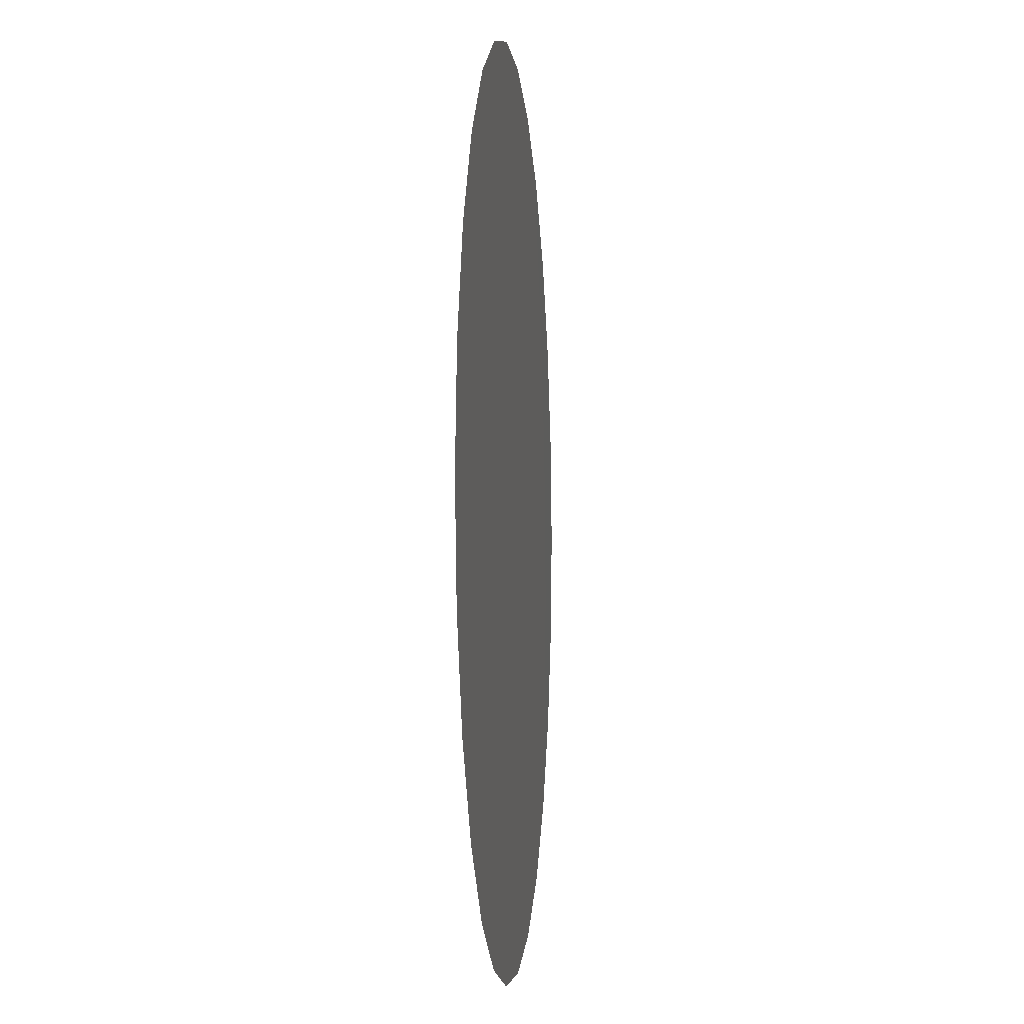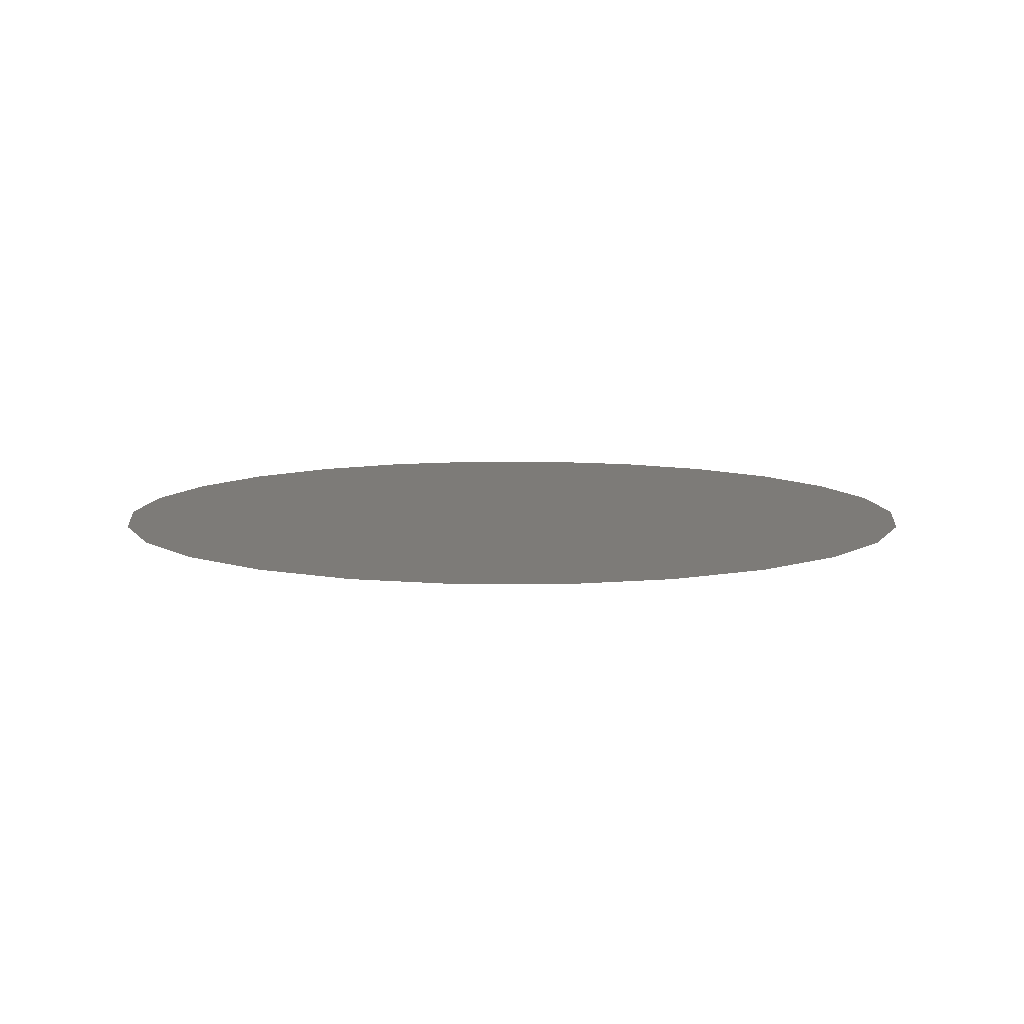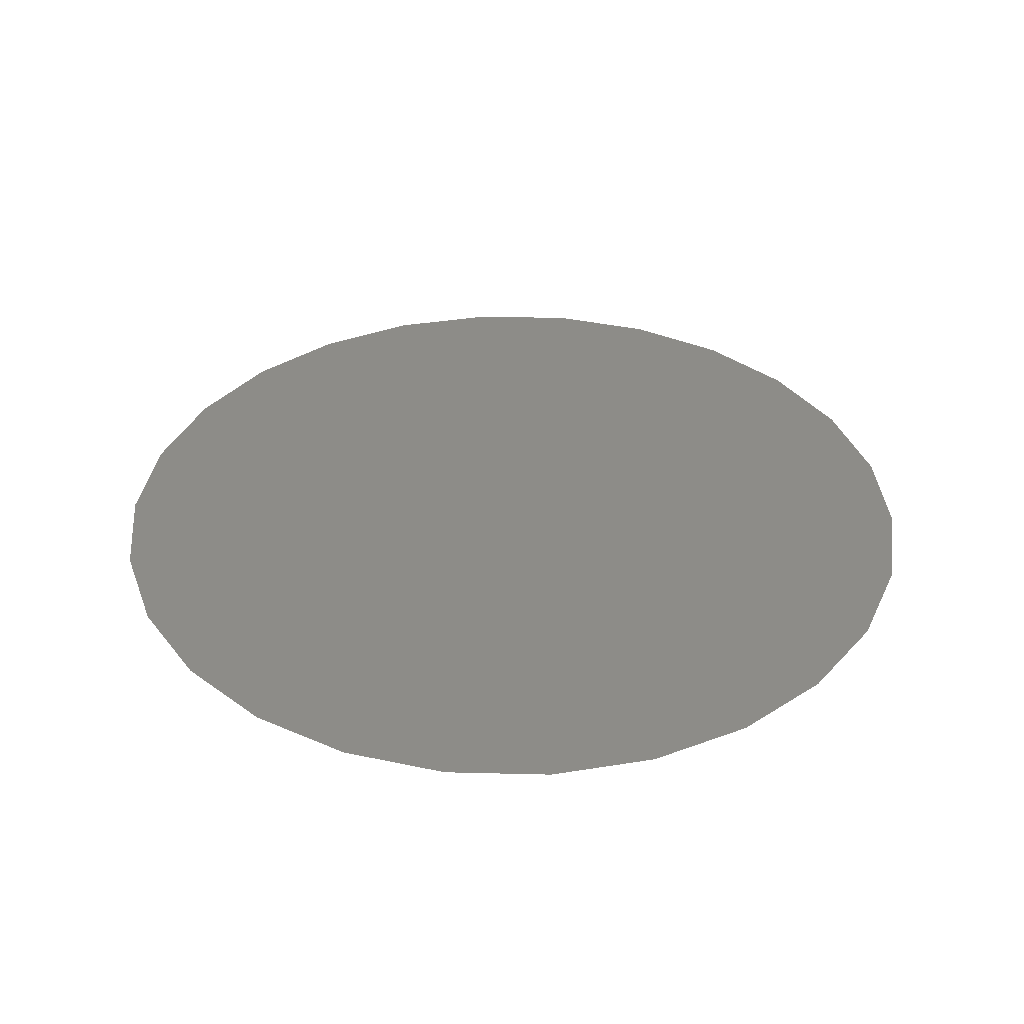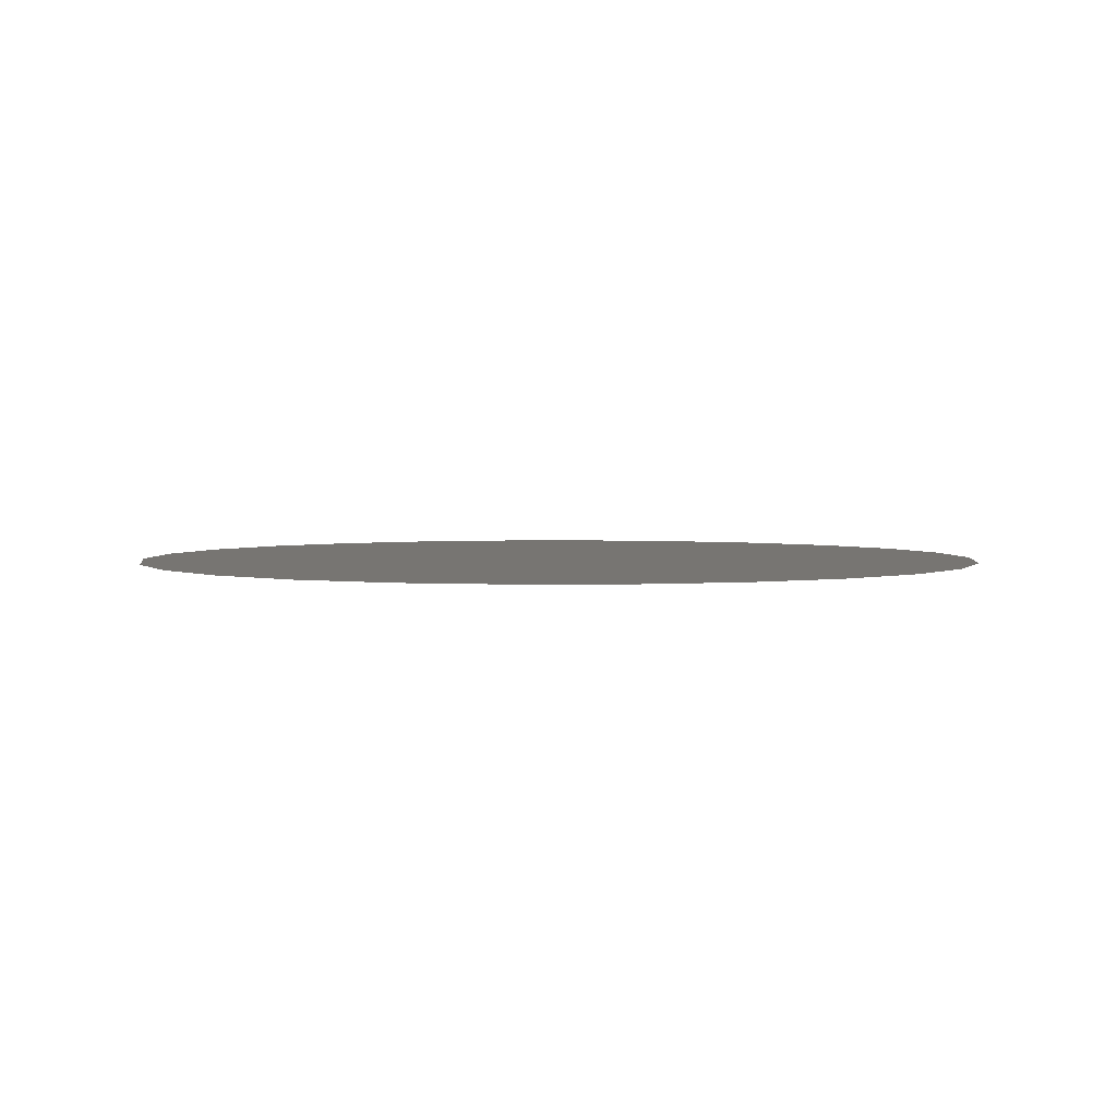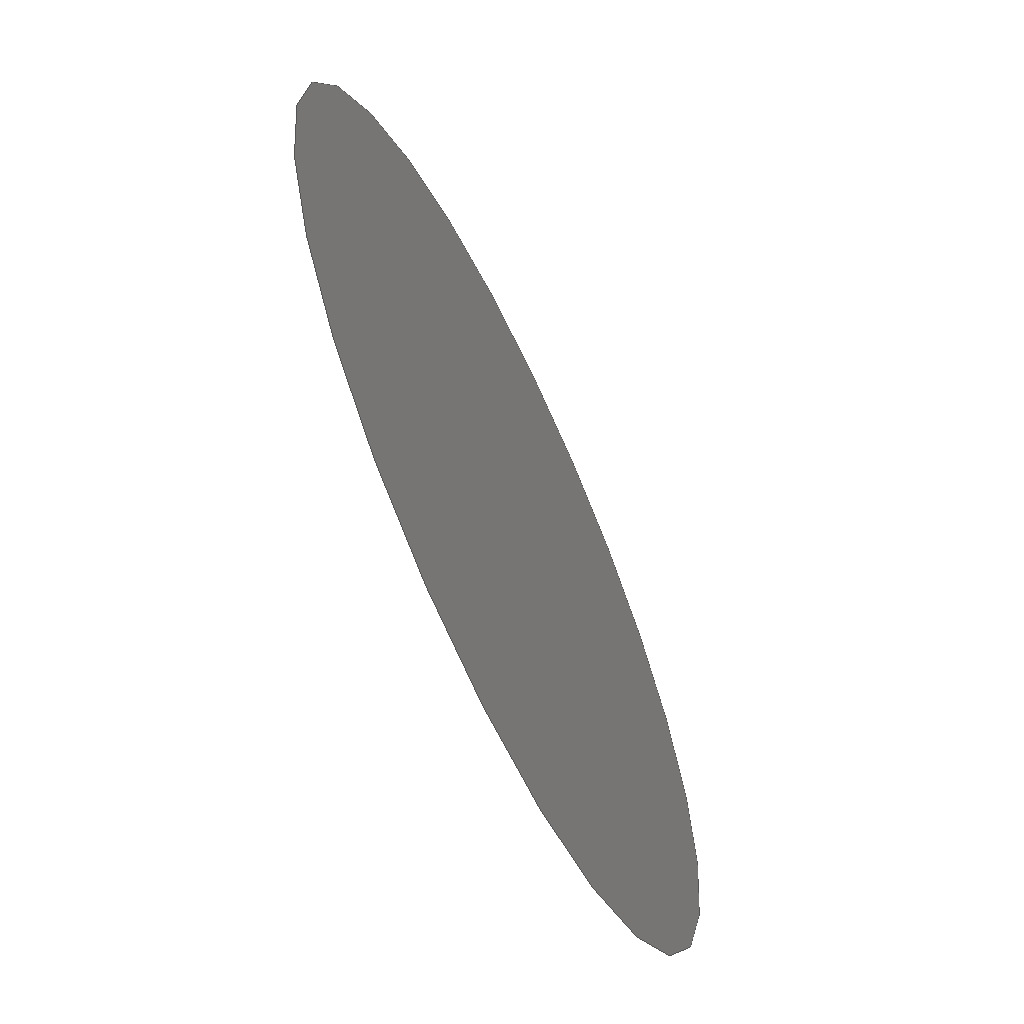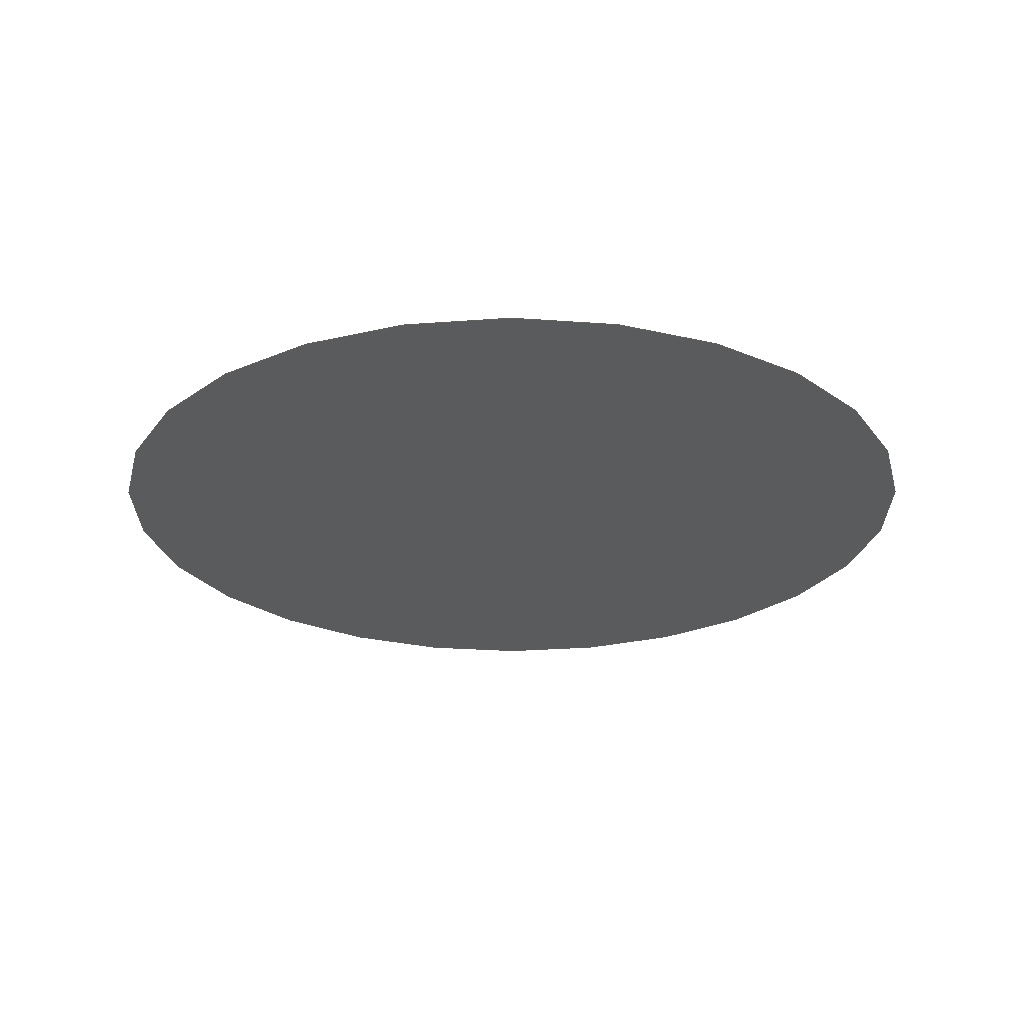
<metadata>
{"format":"step","ext":"step","renderer":"f3d","projection":"perspective","resolution":1024,"background":"white","views":[{"elev":-4.0,"azim":-84.3,"up":"+Y"},{"elev":9.0,"azim":-96.9,"up":"+Z"},{"elev":36.4,"azim":-95.1,"up":"+Z"},{"elev":2.9,"azim":39.8,"up":"+Z"},{"elev":-63.5,"azim":115.3,"up":"+Y"},{"elev":-25.3,"azim":-6.8,"up":"+Z"}]}
</metadata>
<code>
ISO-10303-21;
DATA;
#1 = APPLICATION_PROTOCOL_DEFINITION('international standard',
  'automotive_design',2000,#2);
#2 = APPLICATION_CONTEXT(
  'core data for automotive mechanical design processes');
#3 = SHAPE_DEFINITION_REPRESENTATION(#4,#10);
#4 = PRODUCT_DEFINITION_SHAPE('','',#5);
#5 = PRODUCT_DEFINITION('design','',#6,#9);
#6 = PRODUCT_DEFINITION_FORMATION('','',#7);
#7 = PRODUCT('Open CASCADE STEP translator 6.9 1',
  'Open CASCADE STEP translator 6.9 1','',(#8));
#8 = PRODUCT_CONTEXT('',#2,'mechanical');
#9 = PRODUCT_DEFINITION_CONTEXT('part definition',#2,'design');
#10 = SHAPE_REPRESENTATION('',(#11,#15,#19,#23,#27),#31);
#11 = AXIS2_PLACEMENT_3D('',#12,#13,#14);
#12 = CARTESIAN_POINT('',(0,0,0));
#13 = DIRECTION('',(0,0,1));
#14 = DIRECTION('',(1,0,-0));
#15 = AXIS2_PLACEMENT_3D('',#16,#17,#18);
#16 = CARTESIAN_POINT('',(0,0,0));
#17 = DIRECTION('',(0,0,1));
#18 = DIRECTION('',(1,0,-0));
#19 = AXIS2_PLACEMENT_3D('',#20,#21,#22);
#20 = CARTESIAN_POINT('',(0,0,0));
#21 = DIRECTION('',(0,0,1));
#22 = DIRECTION('',(1,0,-0));
#23 = AXIS2_PLACEMENT_3D('',#24,#25,#26);
#24 = CARTESIAN_POINT('',(0,0,0));
#25 = DIRECTION('',(0,0,1));
#26 = DIRECTION('',(1,0,-0));
#27 = AXIS2_PLACEMENT_3D('',#28,#29,#30);
#28 = CARTESIAN_POINT('',(0,0,0));
#29 = DIRECTION('',(0,0,1));
#30 = DIRECTION('',(1,0,-0));
#31 = ( GEOMETRIC_REPRESENTATION_CONTEXT(3) 
GLOBAL_UNCERTAINTY_ASSIGNED_CONTEXT((#35)) GLOBAL_UNIT_ASSIGNED_CONTEXT(
(#32,#33,#34)) REPRESENTATION_CONTEXT('Context #1',
  '3D Context with UNIT and UNCERTAINTY') );
#32 = ( LENGTH_UNIT() NAMED_UNIT(*) SI_UNIT(.MILLI.,.METRE.) );
#33 = ( NAMED_UNIT(*) PLANE_ANGLE_UNIT() SI_UNIT($,.RADIAN.) );
#34 = ( NAMED_UNIT(*) SI_UNIT($,.STERADIAN.) SOLID_ANGLE_UNIT() );
#35 = UNCERTAINTY_MEASURE_WITH_UNIT(LENGTH_MEASURE(1e-07),#32,
  'distance_accuracy_value','confusion accuracy');
#36 = PRODUCT_RELATED_PRODUCT_CATEGORY('part',$,(#7));
#37 = GEOMETRICALLY_BOUNDED_WIREFRAME_SHAPE_REPRESENTATION('',(#11,#38),
  #47);
#38 = GEOMETRIC_CURVE_SET('',(#39));
#39 = TRIMMED_CURVE('',#40,(#45,PARAMETER_VALUE(0)),(#46,
    PARAMETER_VALUE(6.283)),.T.,.PARAMETER.);
#40 = CIRCLE('',#41,2.25);
#41 = AXIS2_PLACEMENT_3D('',#42,#43,#44);
#42 = CARTESIAN_POINT('',(0,0,0));
#43 = DIRECTION('',(0,0,1));
#44 = DIRECTION('',(1,0,-0));
#45 = CARTESIAN_POINT('',(2.25,0,0));
#46 = CARTESIAN_POINT('',(2.25,0,0));
#47 = ( GEOMETRIC_REPRESENTATION_CONTEXT(3) 
GLOBAL_UNCERTAINTY_ASSIGNED_CONTEXT((#51)) GLOBAL_UNIT_ASSIGNED_CONTEXT(
(#48,#49,#50)) REPRESENTATION_CONTEXT('Context #1',
  '3D Context with UNIT and UNCERTAINTY') );
#48 = ( LENGTH_UNIT() NAMED_UNIT(*) SI_UNIT(.MILLI.,.METRE.) );
#49 = ( NAMED_UNIT(*) PLANE_ANGLE_UNIT() SI_UNIT($,.RADIAN.) );
#50 = ( NAMED_UNIT(*) SI_UNIT($,.STERADIAN.) SOLID_ANGLE_UNIT() );
#51 = UNCERTAINTY_MEASURE_WITH_UNIT(LENGTH_MEASURE(1e-07),#48,
  'distance_accuracy_value','confusion accuracy');
#52 = SHAPE_DEFINITION_REPRESENTATION(#53,#37);
#53 = PRODUCT_DEFINITION_SHAPE('','',#54);
#54 = PRODUCT_DEFINITION('design','',#55,#58);
#55 = PRODUCT_DEFINITION_FORMATION('','',#56);
#56 = PRODUCT('Open CASCADE STEP translator 6.9 1.1',
  'Open CASCADE STEP translator 6.9 1.1','',(#57));
#57 = PRODUCT_CONTEXT('',#2,'mechanical');
#58 = PRODUCT_DEFINITION_CONTEXT('part definition',#2,'design');
#59 = CONTEXT_DEPENDENT_SHAPE_REPRESENTATION(#60,#62);
#60 = ( REPRESENTATION_RELATIONSHIP('','',#37,#10) 
REPRESENTATION_RELATIONSHIP_WITH_TRANSFORMATION(#61) 
SHAPE_REPRESENTATION_RELATIONSHIP() );
#61 = ITEM_DEFINED_TRANSFORMATION('','',#11,#15);
#62 = PRODUCT_DEFINITION_SHAPE('Placement','Placement of an item',#63);
#63 = NEXT_ASSEMBLY_USAGE_OCCURRENCE('1','','',#5,#54,$);
#64 = PRODUCT_RELATED_PRODUCT_CATEGORY('part',$,(#56));
#65 = GEOMETRICALLY_BOUNDED_WIREFRAME_SHAPE_REPRESENTATION('',(#11,#66),
  #75);
#66 = GEOMETRIC_CURVE_SET('',(#67));
#67 = TRIMMED_CURVE('',#68,(#73,PARAMETER_VALUE(0)),(#74,
    PARAMETER_VALUE(6.283)),.T.,.PARAMETER.);
#68 = CIRCLE('',#69,2.25);
#69 = AXIS2_PLACEMENT_3D('',#70,#71,#72);
#70 = CARTESIAN_POINT('',(0,0,0));
#71 = DIRECTION('',(0,0,1));
#72 = DIRECTION('',(1,0,-0));
#73 = CARTESIAN_POINT('',(2.25,0,0));
#74 = CARTESIAN_POINT('',(2.25,0,0));
#75 = ( GEOMETRIC_REPRESENTATION_CONTEXT(3) 
GLOBAL_UNCERTAINTY_ASSIGNED_CONTEXT((#79)) GLOBAL_UNIT_ASSIGNED_CONTEXT(
(#76,#77,#78)) REPRESENTATION_CONTEXT('Context #1',
  '3D Context with UNIT and UNCERTAINTY') );
#76 = ( LENGTH_UNIT() NAMED_UNIT(*) SI_UNIT(.MILLI.,.METRE.) );
#77 = ( NAMED_UNIT(*) PLANE_ANGLE_UNIT() SI_UNIT($,.RADIAN.) );
#78 = ( NAMED_UNIT(*) SI_UNIT($,.STERADIAN.) SOLID_ANGLE_UNIT() );
#79 = UNCERTAINTY_MEASURE_WITH_UNIT(LENGTH_MEASURE(1e-07),#76,
  'distance_accuracy_value','confusion accuracy');
#80 = SHAPE_DEFINITION_REPRESENTATION(#81,#65);
#81 = PRODUCT_DEFINITION_SHAPE('','',#82);
#82 = PRODUCT_DEFINITION('design','',#83,#86);
#83 = PRODUCT_DEFINITION_FORMATION('','',#84);
#84 = PRODUCT('Open CASCADE STEP translator 6.9 1.2',
  'Open CASCADE STEP translator 6.9 1.2','',(#85));
#85 = PRODUCT_CONTEXT('',#2,'mechanical');
#86 = PRODUCT_DEFINITION_CONTEXT('part definition',#2,'design');
#87 = CONTEXT_DEPENDENT_SHAPE_REPRESENTATION(#88,#90);
#88 = ( REPRESENTATION_RELATIONSHIP('','',#65,#10) 
REPRESENTATION_RELATIONSHIP_WITH_TRANSFORMATION(#89) 
SHAPE_REPRESENTATION_RELATIONSHIP() );
#89 = ITEM_DEFINED_TRANSFORMATION('','',#11,#19);
#90 = PRODUCT_DEFINITION_SHAPE('Placement','Placement of an item',#91);
#91 = NEXT_ASSEMBLY_USAGE_OCCURRENCE('2','','',#5,#82,$);
#92 = PRODUCT_RELATED_PRODUCT_CATEGORY('part',$,(#84));
#93 = MANIFOLD_SURFACE_SHAPE_REPRESENTATION('',(#11,#94),#121);
#94 = SHELL_BASED_SURFACE_MODEL('',(#95));
#95 = OPEN_SHELL('',(#96));
#96 = ADVANCED_FACE('',(#97),#110,.T.);
#97 = FACE_BOUND('',#98,.T.);
#98 = EDGE_LOOP('',(#99));
#99 = ORIENTED_EDGE('',*,*,#100,.T.);
#100 = EDGE_CURVE('',#101,#101,#103,.T.);
#101 = VERTEX_POINT('',#102);
#102 = CARTESIAN_POINT('',(2.25,0,0));
#103 = SURFACE_CURVE('',#104,(#109),.PCURVE_S1);
#104 = CIRCLE('',#105,2.25);
#105 = AXIS2_PLACEMENT_3D('',#106,#107,#108);
#106 = CARTESIAN_POINT('',(0,0,0));
#107 = DIRECTION('',(0,0,1));
#108 = DIRECTION('',(1,0,-0));
#109 = PCURVE('',#110,#115);
#110 = PLANE('',#111);
#111 = AXIS2_PLACEMENT_3D('',#112,#113,#114);
#112 = CARTESIAN_POINT('',(-7.597e-17,6.009e-17,0));
#113 = DIRECTION('',(0,0,1));
#114 = DIRECTION('',(1,0,-0));
#115 = DEFINITIONAL_REPRESENTATION('',(#116),#120);
#116 = CIRCLE('',#117,2.25);
#117 = AXIS2_PLACEMENT_2D('',#118,#119);
#118 = CARTESIAN_POINT('',(7.597e-17,-6.009e-17));
#119 = DIRECTION('',(1,0));
#120 = ( GEOMETRIC_REPRESENTATION_CONTEXT(2) 
PARAMETRIC_REPRESENTATION_CONTEXT() REPRESENTATION_CONTEXT('2D SPACE',''
  ) );
#121 = ( GEOMETRIC_REPRESENTATION_CONTEXT(3) 
GLOBAL_UNCERTAINTY_ASSIGNED_CONTEXT((#125)) GLOBAL_UNIT_ASSIGNED_CONTEXT
((#122,#123,#124)) REPRESENTATION_CONTEXT('Context #1',
  '3D Context with UNIT and UNCERTAINTY') );
#122 = ( LENGTH_UNIT() NAMED_UNIT(*) SI_UNIT(.MILLI.,.METRE.) );
#123 = ( NAMED_UNIT(*) PLANE_ANGLE_UNIT() SI_UNIT($,.RADIAN.) );
#124 = ( NAMED_UNIT(*) SI_UNIT($,.STERADIAN.) SOLID_ANGLE_UNIT() );
#125 = UNCERTAINTY_MEASURE_WITH_UNIT(LENGTH_MEASURE(1e-07),#122,
  'distance_accuracy_value','confusion accuracy');
#126 = SHAPE_DEFINITION_REPRESENTATION(#127,#93);
#127 = PRODUCT_DEFINITION_SHAPE('','',#128);
#128 = PRODUCT_DEFINITION('design','',#129,#132);
#129 = PRODUCT_DEFINITION_FORMATION('','',#130);
#130 = PRODUCT('Open CASCADE STEP translator 6.9 1.3',
  'Open CASCADE STEP translator 6.9 1.3','',(#131));
#131 = PRODUCT_CONTEXT('',#2,'mechanical');
#132 = PRODUCT_DEFINITION_CONTEXT('part definition',#2,'design');
#133 = CONTEXT_DEPENDENT_SHAPE_REPRESENTATION(#134,#136);
#134 = ( REPRESENTATION_RELATIONSHIP('','',#93,#10) 
REPRESENTATION_RELATIONSHIP_WITH_TRANSFORMATION(#135) 
SHAPE_REPRESENTATION_RELATIONSHIP() );
#135 = ITEM_DEFINED_TRANSFORMATION('','',#11,#23);
#136 = PRODUCT_DEFINITION_SHAPE('Placement','Placement of an item',#137
  );
#137 = NEXT_ASSEMBLY_USAGE_OCCURRENCE('3','','',#5,#128,$);
#138 = PRODUCT_RELATED_PRODUCT_CATEGORY('part',$,(#130));
#139 = GEOMETRICALLY_BOUNDED_WIREFRAME_SHAPE_REPRESENTATION('',(#11,#140
    ),#142);
#140 = GEOMETRIC_CURVE_SET('',(#141));
#141 = CARTESIAN_POINT('',(2.25,0,0));
#142 = ( GEOMETRIC_REPRESENTATION_CONTEXT(3) 
GLOBAL_UNCERTAINTY_ASSIGNED_CONTEXT((#146)) GLOBAL_UNIT_ASSIGNED_CONTEXT
((#143,#144,#145)) REPRESENTATION_CONTEXT('Context #1',
  '3D Context with UNIT and UNCERTAINTY') );
#143 = ( LENGTH_UNIT() NAMED_UNIT(*) SI_UNIT(.MILLI.,.METRE.) );
#144 = ( NAMED_UNIT(*) PLANE_ANGLE_UNIT() SI_UNIT($,.RADIAN.) );
#145 = ( NAMED_UNIT(*) SI_UNIT($,.STERADIAN.) SOLID_ANGLE_UNIT() );
#146 = UNCERTAINTY_MEASURE_WITH_UNIT(LENGTH_MEASURE(1e-07),#143,
  'distance_accuracy_value','confusion accuracy');
#147 = SHAPE_DEFINITION_REPRESENTATION(#148,#139);
#148 = PRODUCT_DEFINITION_SHAPE('','',#149);
#149 = PRODUCT_DEFINITION('design','',#150,#153);
#150 = PRODUCT_DEFINITION_FORMATION('','',#151);
#151 = PRODUCT('Open CASCADE STEP translator 6.9 1.4',
  'Open CASCADE STEP translator 6.9 1.4','',(#152));
#152 = PRODUCT_CONTEXT('',#2,'mechanical');
#153 = PRODUCT_DEFINITION_CONTEXT('part definition',#2,'design');
#154 = CONTEXT_DEPENDENT_SHAPE_REPRESENTATION(#155,#157);
#155 = ( REPRESENTATION_RELATIONSHIP('','',#139,#10) 
REPRESENTATION_RELATIONSHIP_WITH_TRANSFORMATION(#156) 
SHAPE_REPRESENTATION_RELATIONSHIP() );
#156 = ITEM_DEFINED_TRANSFORMATION('','',#11,#27);
#157 = PRODUCT_DEFINITION_SHAPE('Placement','Placement of an item',#158
  );
#158 = NEXT_ASSEMBLY_USAGE_OCCURRENCE('4','','',#5,#149,$);
#159 = PRODUCT_RELATED_PRODUCT_CATEGORY('part',$,(#151));
ENDSEC;
END-ISO-10303-21;

</code>
